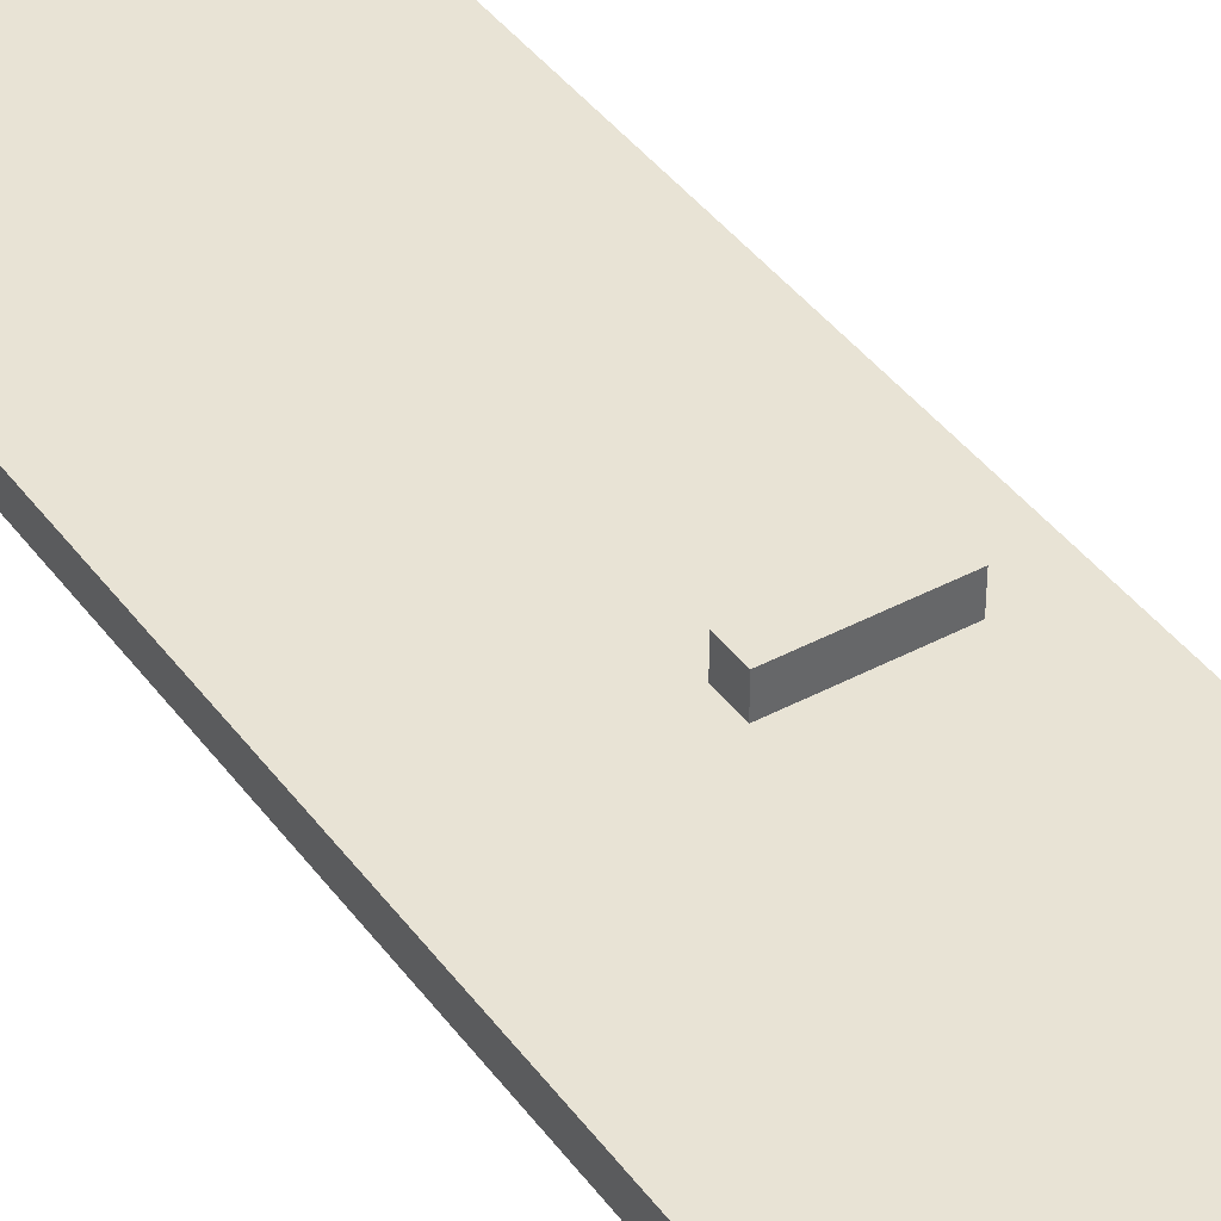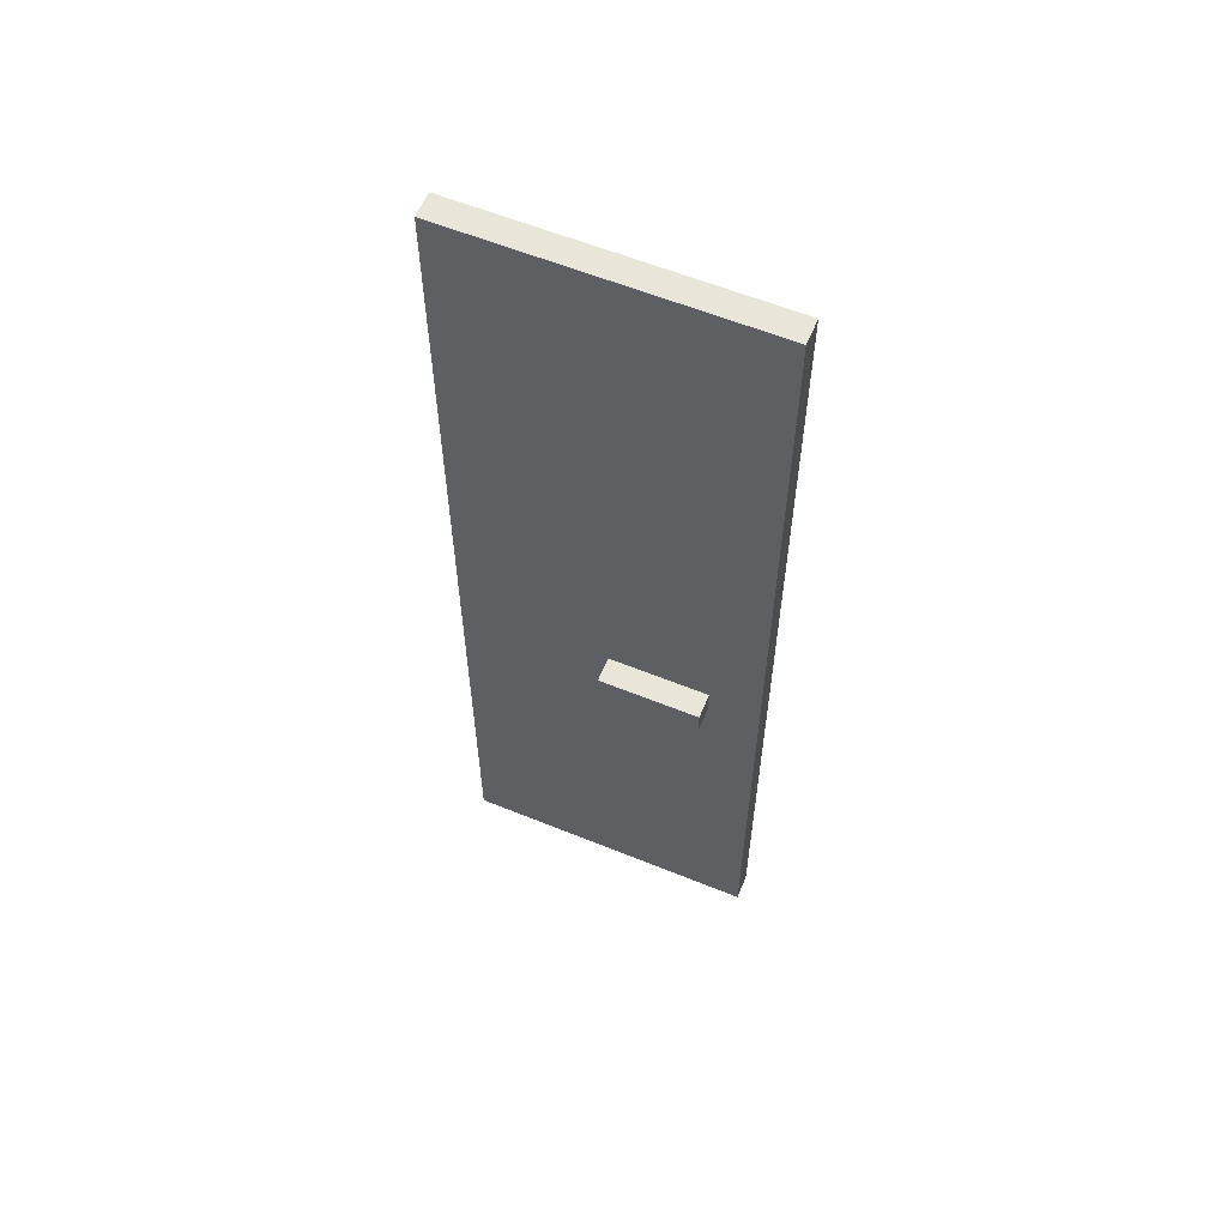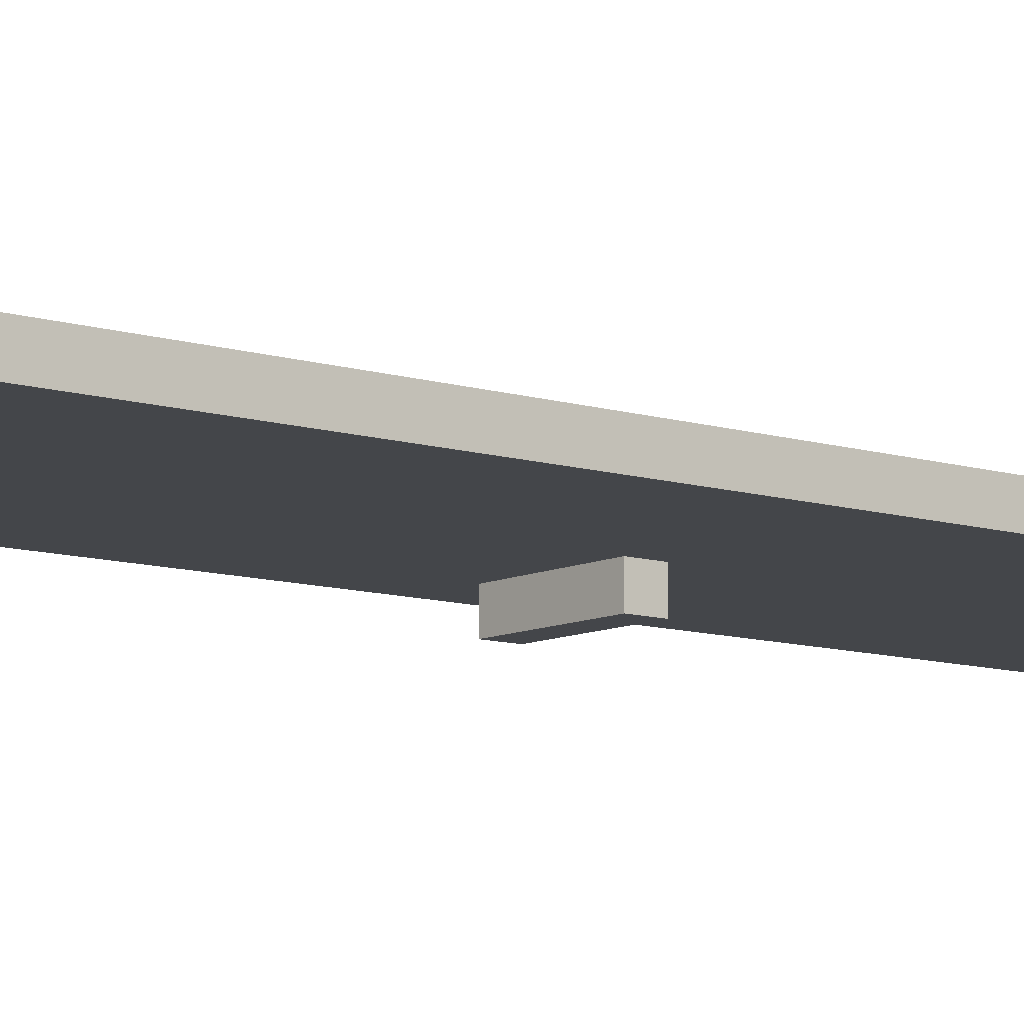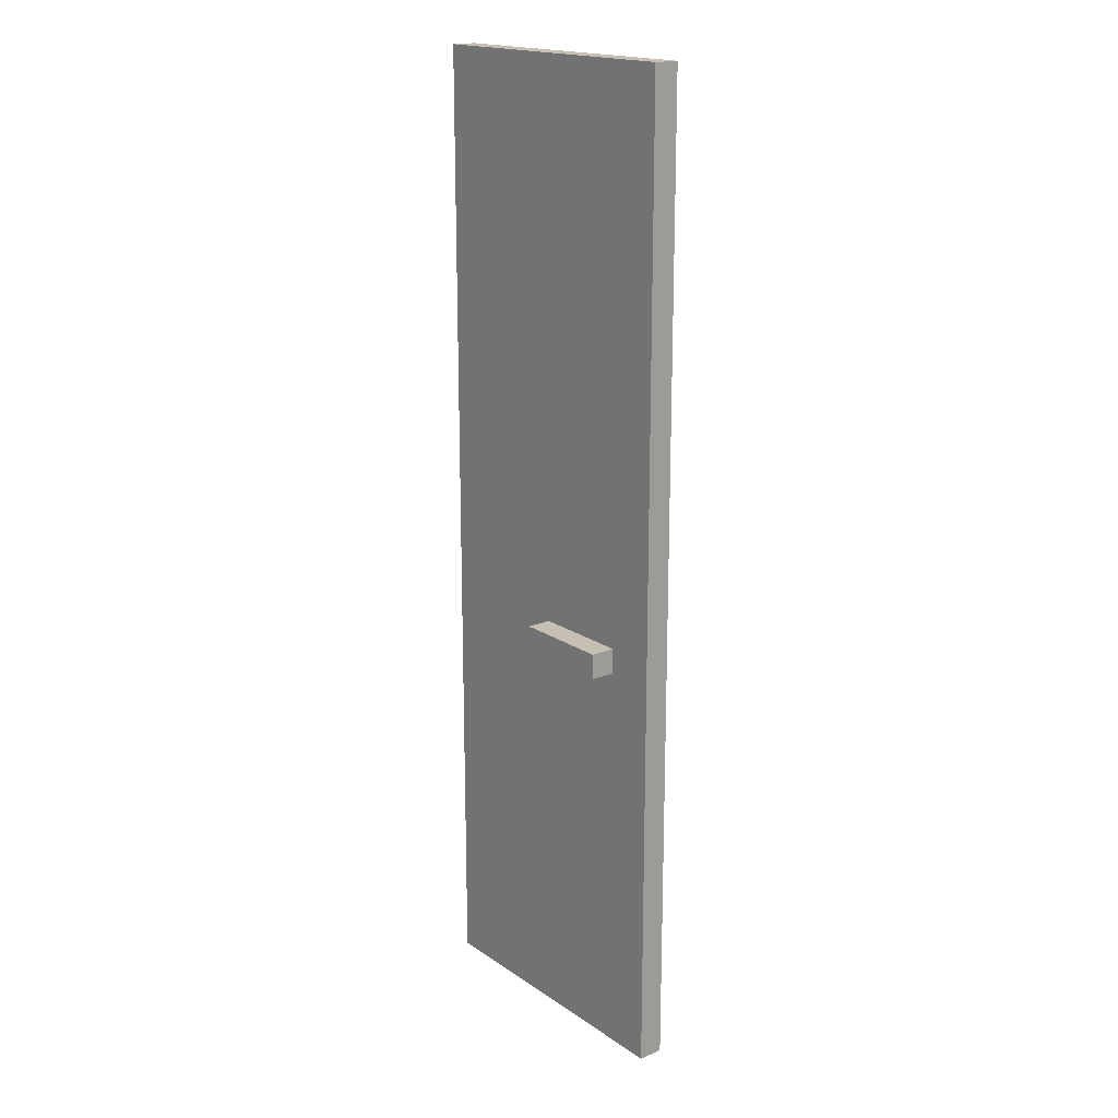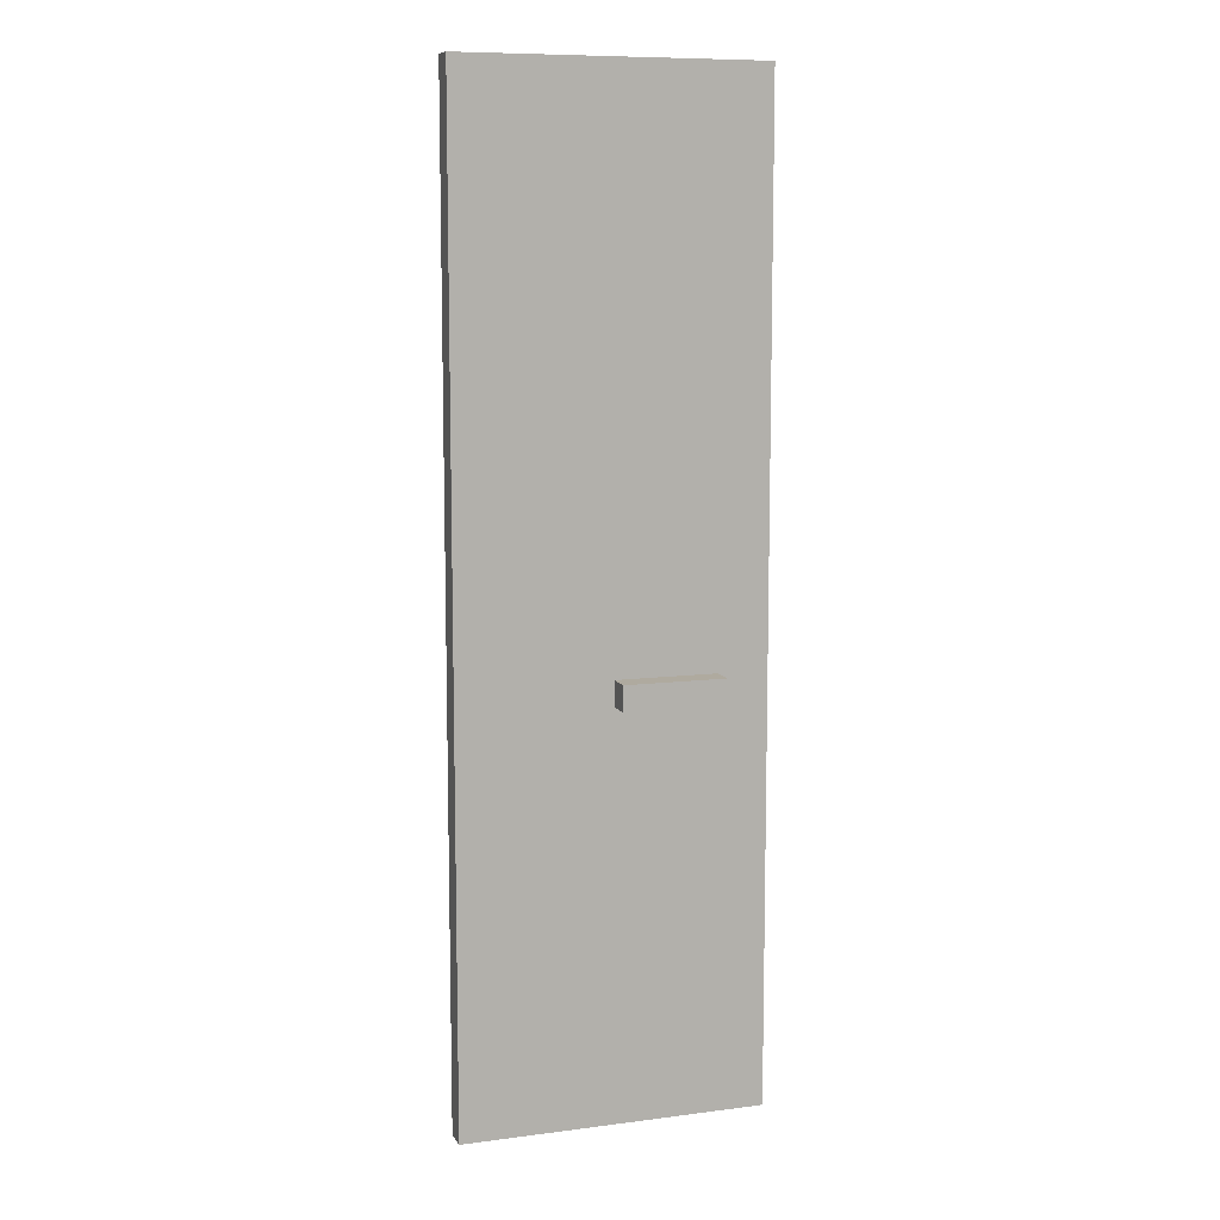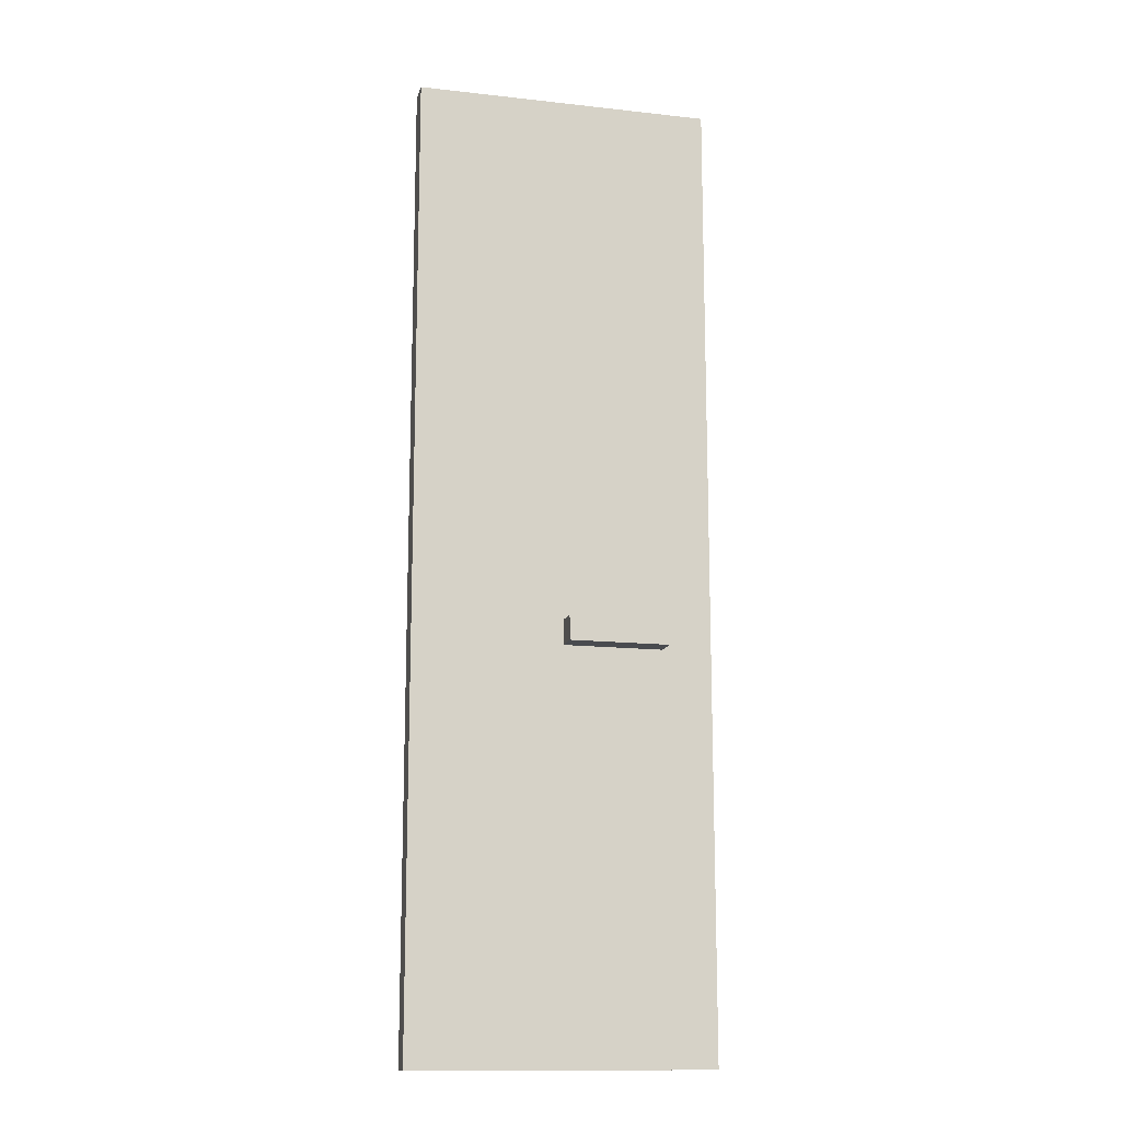
<metadata>
{"format":"obj","ext":"obj","renderer":"f3d","projection":"perspective","resolution":1024,"background":"white","views":[{"elev":41.2,"azim":-33.0,"up":"+Z"},{"elev":59.7,"azim":22.6,"up":"+Y"},{"elev":-9.8,"azim":-129.3,"up":"+Z"},{"elev":18.1,"azim":52.0,"up":"+Y"},{"elev":9.5,"azim":-18.4,"up":"+Y"},{"elev":-14.1,"azim":-13.8,"up":"+Y"}]}
</metadata>
<code>
o
v -1.2 0 -0.6
v -1.2 0 -0.7
v -1.2 0.6 -0.6
v -1.2 0.6 -0.7
v -1.2 3.9 -0.6
v -1.2 3.9 -0.7
v -0.6 1.6 -0.5
v -0.6 1.6 -0.6
v -0.6 1.6 -0.7
v -0.6 1.6 -0.8
v -0.6 1.7 -0.5
v -0.6 1.7 -0.6
v -0.6 1.7 -0.7
v -0.6 1.7 -0.8
v -0.2 1.6 -0.5
v -0.2 1.6 -0.6
v -0.2 1.6 -0.7
v -0.2 1.6 -0.8
v -0.2 1.7 -0.5
v -0.2 1.7 -0.6
v -0.2 1.7 -0.7
v -0.2 1.7 -0.8
v 1.192e-07 0 -0.6
v 1.192e-07 0 -0.7
v 1.192e-07 0.6 -0.6
v 1.192e-07 0.6 -0.7
v 1.192e-07 3.9 -0.6
v 1.192e-07 3.9 -0.7
v -0.6 1.6 -0.5
v -0.6 1.7 -0.5
v -0.2 1.6 -0.5
v -0.2 1.7 -0.5
v -1.2 0 -0.6
v -1.2 0.6 -0.6
v -1.2 3.9 -0.6
v -0.6 1.6 -0.6
v -0.6 1.7 -0.6
v -0.2 1.6 -0.6
v -0.2 1.7 -0.6
v -0.1 0 -0.6
v -0.1 0.6 -0.6
v -0.1 3.9 -0.6
v 1.192e-07 0 -0.6
v 1.192e-07 0.6 -0.6
v 1.192e-07 3.9 -0.6
v -1.2 0 -0.7
v -1.2 0.6 -0.7
v -1.2 3.9 -0.7
v -0.6 1.6 -0.7
v -0.6 1.7 -0.7
v -0.2 1.6 -0.7
v -0.2 1.7 -0.7
v -0.1 0 -0.7
v -0.1 0.6 -0.7
v -0.1 3.9 -0.7
v 1.192e-07 0 -0.7
v 1.192e-07 0.6 -0.7
v 1.192e-07 3.9 -0.7
v -0.6 1.6 -0.8
v -0.6 1.7 -0.8
v -0.2 1.6 -0.8
v -0.2 1.7 -0.8
v -1.2 0 -0.6
v -0.1 0 -0.6
v 1.192e-07 0 -0.6
v -1.2 0 -0.7
v -0.1 0 -0.7
v 1.192e-07 0 -0.7
v -0.6 1.6 -0.5
v -0.2 1.6 -0.5
v -0.6 1.6 -0.6
v -0.2 1.6 -0.6
v -0.6 1.6 -0.7
v -0.2 1.6 -0.7
v -0.6 1.6 -0.8
v -0.2 1.6 -0.8
v -0.6 1.7 -0.5
v -0.2 1.7 -0.5
v -0.6 1.7 -0.6
v -0.2 1.7 -0.6
v -0.6 1.7 -0.7
v -0.2 1.7 -0.7
v -0.6 1.7 -0.8
v -0.2 1.7 -0.8
v -1.2 3.9 -0.6
v -0.1 3.9 -0.6
v 1.192e-07 3.9 -0.6
v -1.2 3.9 -0.7
v -0.1 3.9 -0.7
v 1.192e-07 3.9 -0.7
f 3 2 1
f 4 2 3
f 5 4 3
f 6 4 5
f 11 8 7
f 12 8 11
f 13 10 9
f 14 10 13
f 15 16 19
f 19 16 20
f 17 18 21
f 21 18 22
f 23 24 25
f 25 24 26
f 25 26 27
f 27 26 28
f 31 30 29
f 32 30 31
f 36 35 34
f 37 35 36
f 38 36 34
f 39 35 37
f 40 34 33
f 41 39 38
f 41 34 40
f 41 38 34
f 42 35 39
f 42 39 41
f 43 41 40
f 44 42 41
f 44 41 43
f 45 42 44
f 47 48 49
f 49 48 50
f 47 49 51
f 50 48 52
f 46 47 53
f 51 52 54
f 53 47 54
f 47 51 54
f 52 48 55
f 54 52 55
f 53 54 56
f 54 55 57
f 56 54 57
f 57 55 58
f 59 60 61
f 61 60 62
f 66 64 63
f 67 65 64
f 67 64 66
f 68 65 67
f 71 70 69
f 72 70 71
f 75 74 73
f 76 74 75
f 77 78 79
f 79 78 80
f 81 82 83
f 83 82 84
f 85 86 88
f 86 87 89
f 88 86 89
f 89 87 90

</code>
